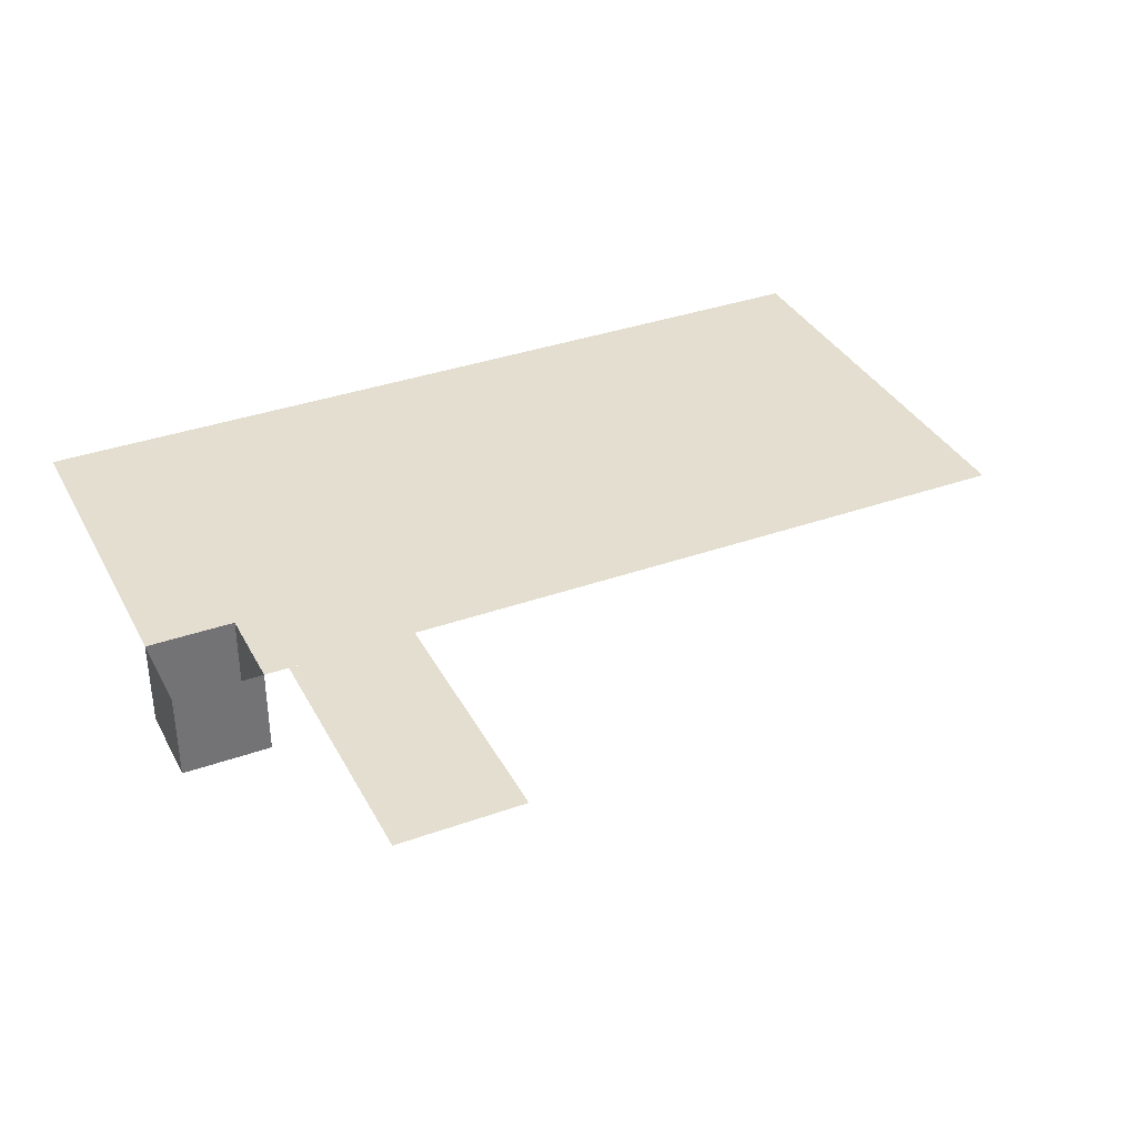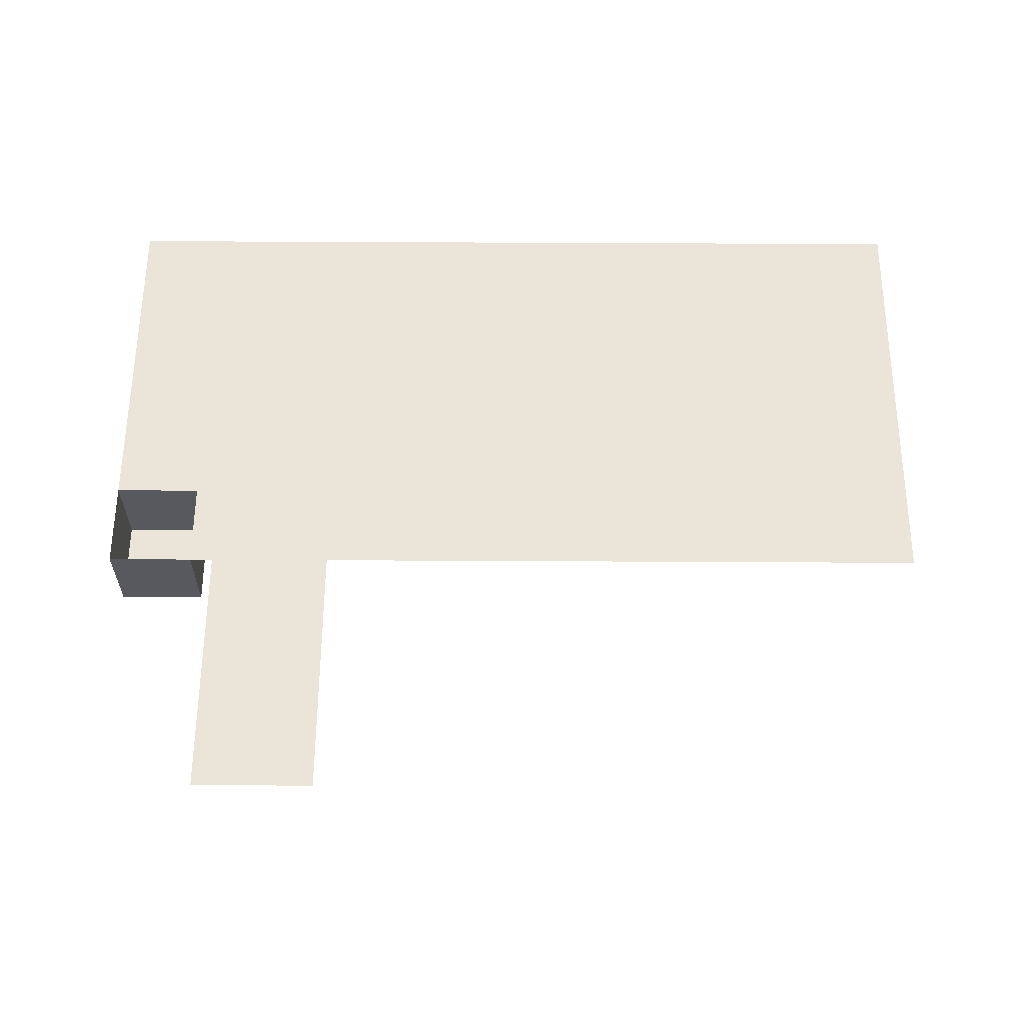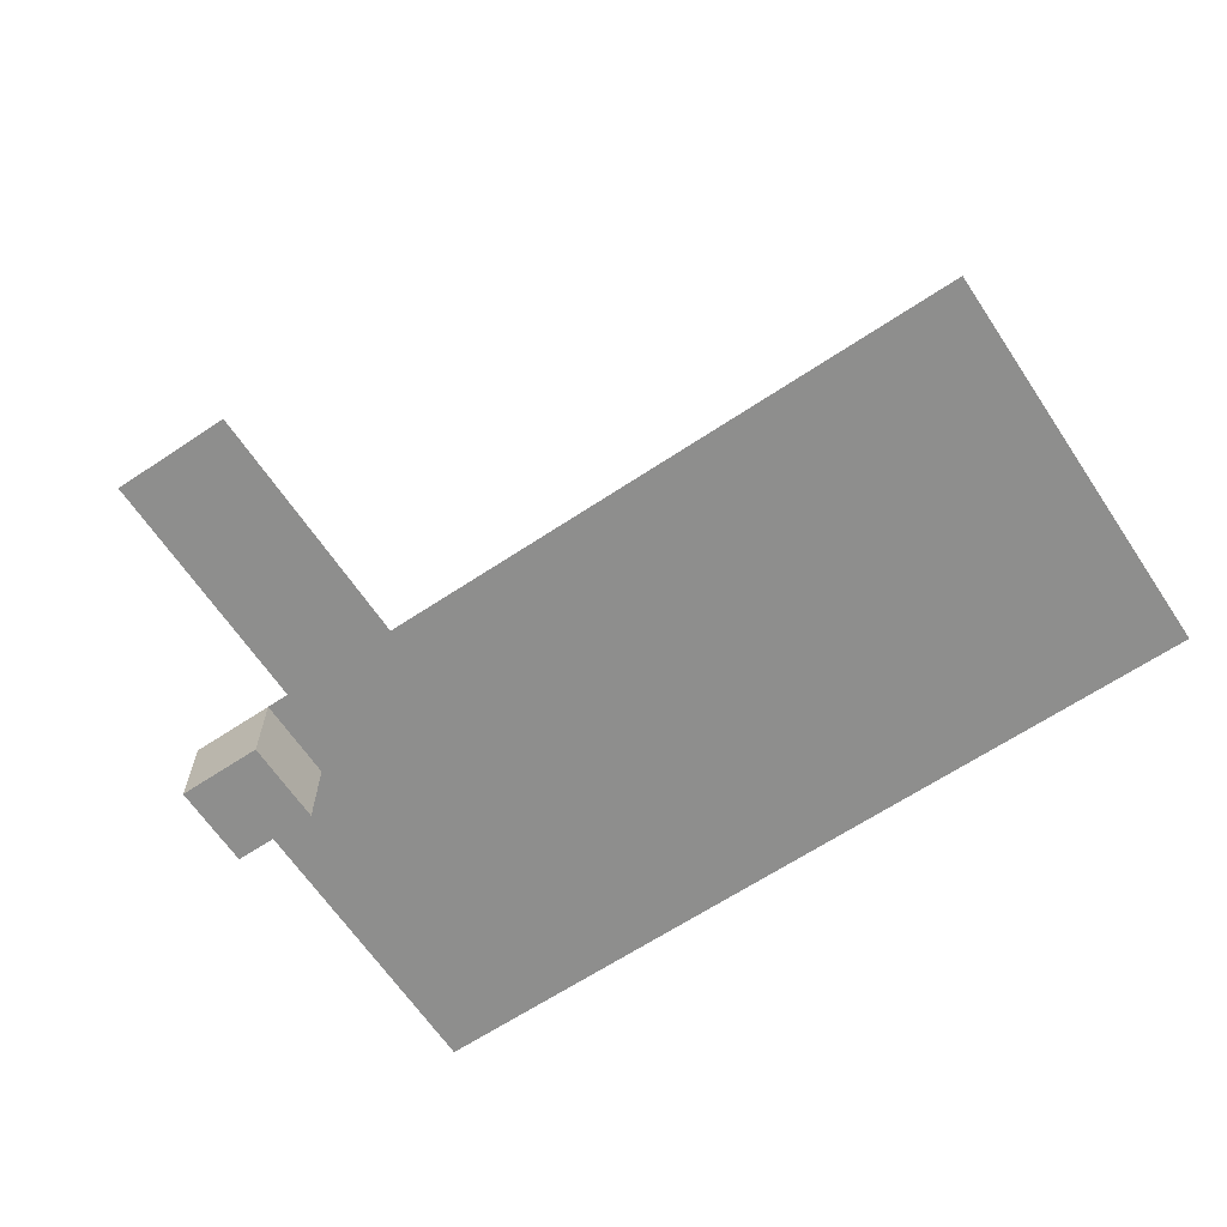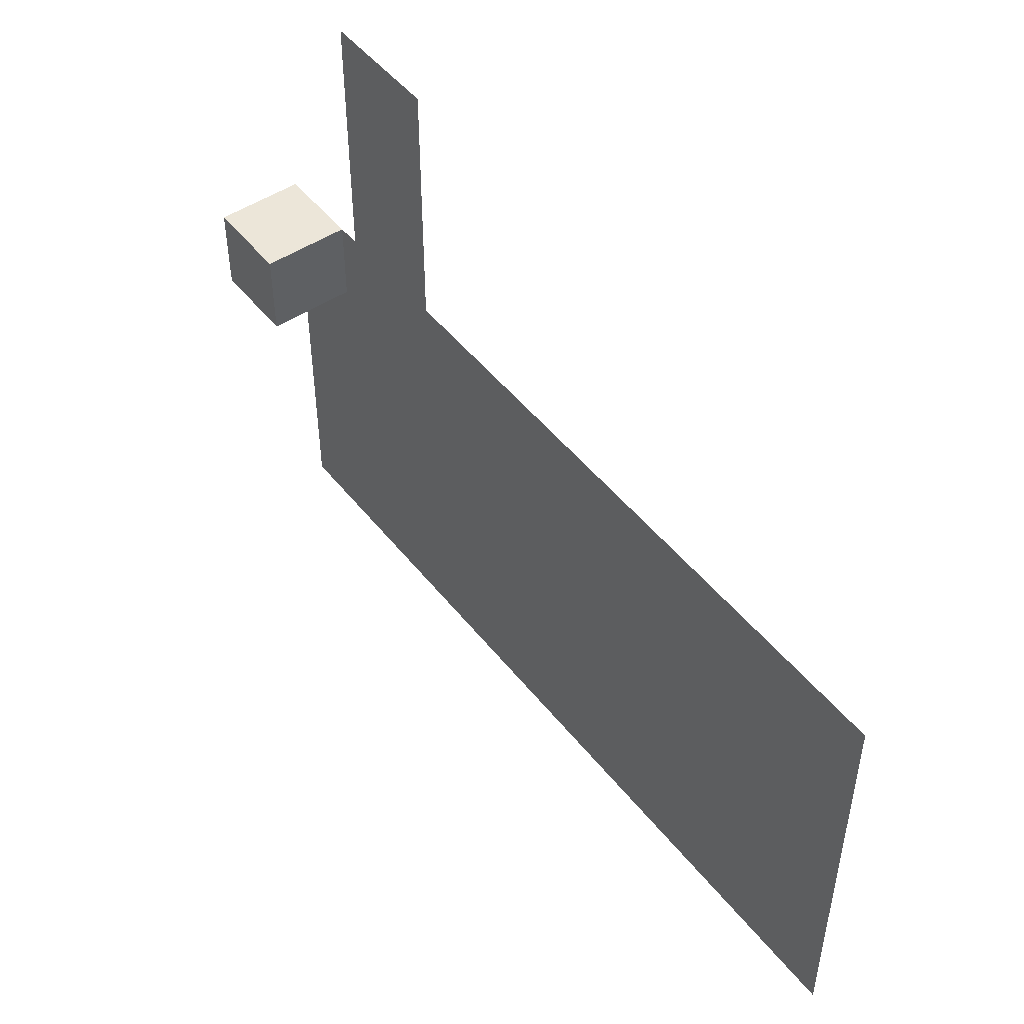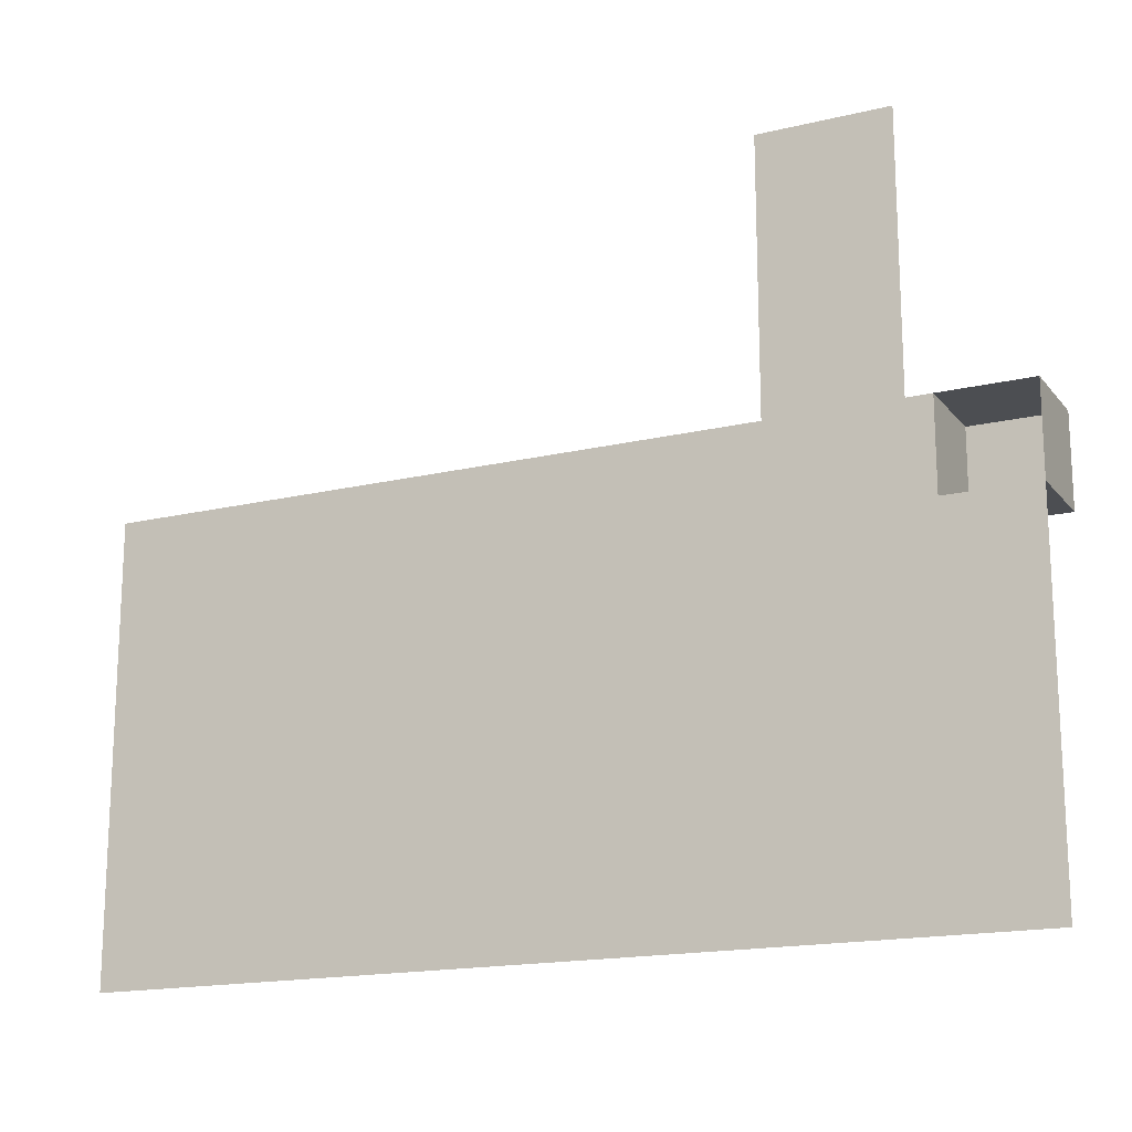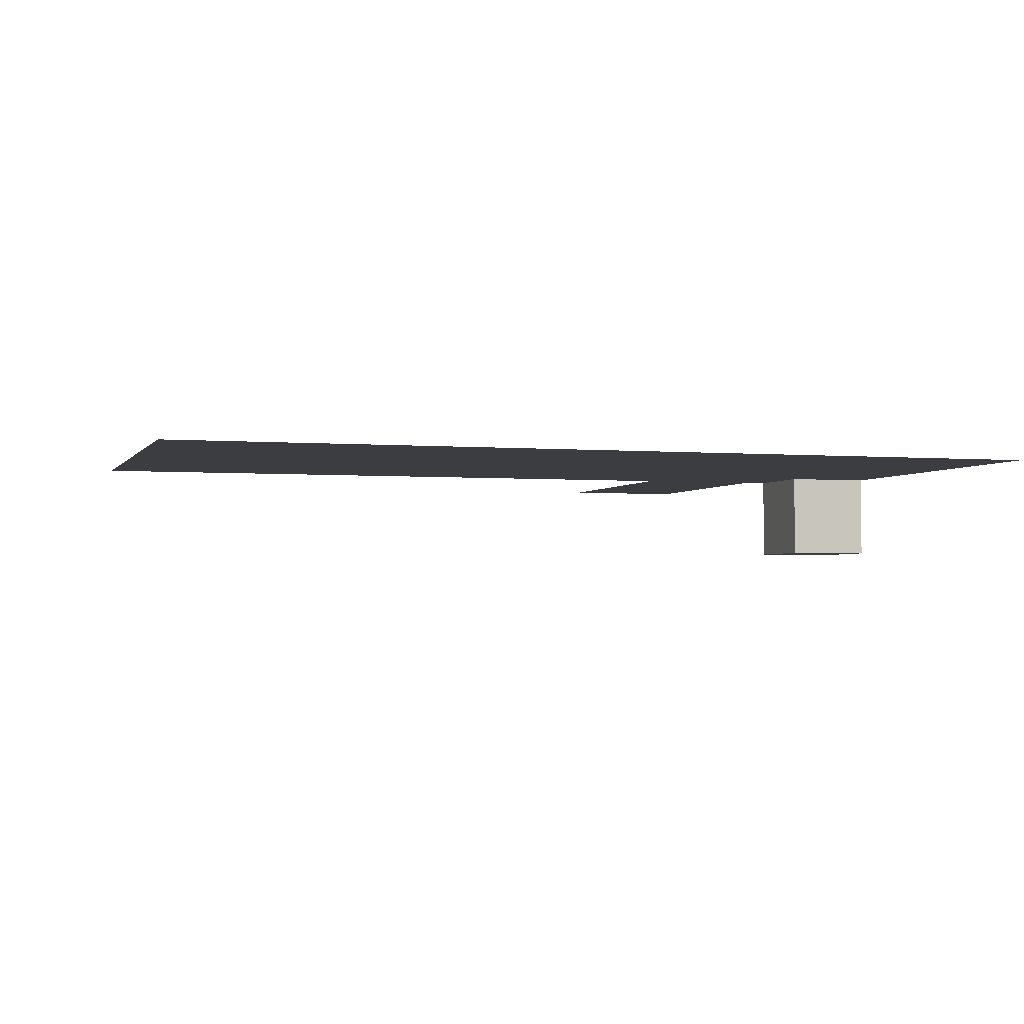
<metadata>
{"format":"obj","ext":"obj","renderer":"f3d","projection":"perspective","resolution":1024,"background":"white","views":[{"elev":35.8,"azim":-25.1,"up":"+Y"},{"elev":59.6,"azim":0.3,"up":"+Y"},{"elev":-64.8,"azim":33.8,"up":"+Y"},{"elev":48.9,"azim":53.4,"up":"+Z"},{"elev":-17.0,"azim":-154.3,"up":"+Z"},{"elev":-2.6,"azim":162.9,"up":"+Y"}]}
</metadata>
<code>
g default
v -3.508 0 2.5
v -4 -0.9997 2.5
v -5 -0.9997 2.5
v -5 0 2.5
v -4 0 1.5
v -4 -0.9997 1.5
v -5 -0.9997 1.5
v -5 0 1.5
v 5 0 2.5
v 5 0 -2.5
v -5 0 -2.5
v -4 0 2.5
v -4 -0.9997 2.5
v -5 -0.9997 2.5
v -5 0 2.5
v -4 0 1.5
v -4 -0.9997 1.5
v -5 -0.9997 1.5
v -5 0 1.5
v -2.508 0 2.5
v -2 0 2.5
v -3.508 0 5.5
v -2.508 0 5.5
v -4 0 2.5
v -3 0 2.5
v -3.726 0 2.5
v -3.726 0 5.5
v -2.299 0 5.5
v -2.299 0 2.5
g pCube3
f 2 3 24
f 24 3 4
f 6 2 5
f 5 2 24
f 2 6 3
f 3 6 7
f 3 7 4
f 4 7 8
f 7 6 8
f 8 6 5
f 24 25 5
f 25 10 5
f 5 10 11
f 25 21 10
f 10 21 9
f 8 5 11
f 13 14 12
f 12 14 15
f 17 13 16
f 16 13 12
f 13 17 14
f 14 17 18
f 14 18 15
f 15 18 19
f 18 17 19
f 19 17 16
f 22 23 1
f 1 23 20
f 22 1 27
f 27 1 26
f 20 23 29
f 29 23 28

</code>
